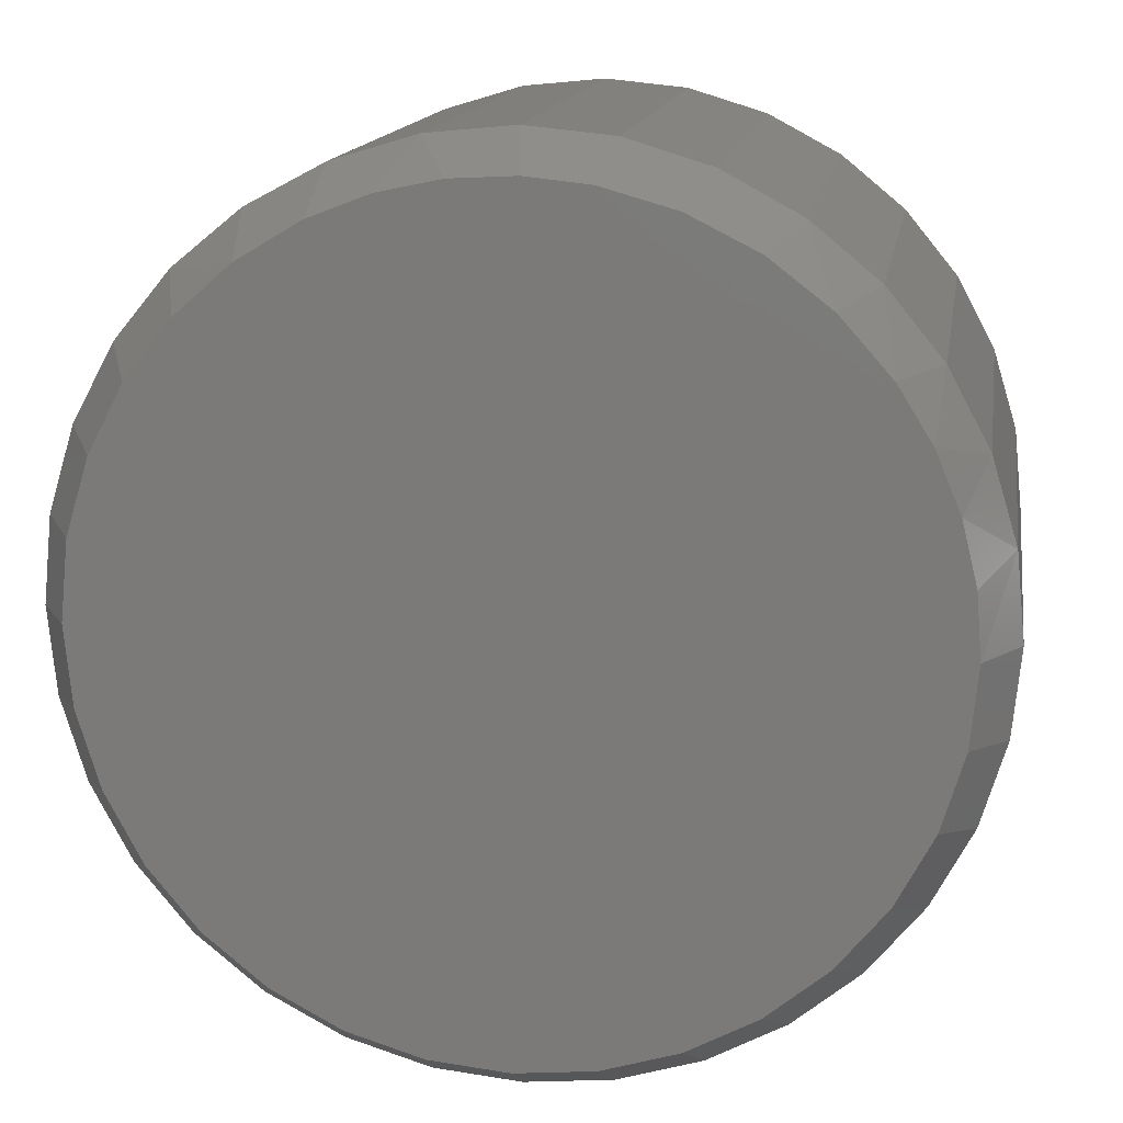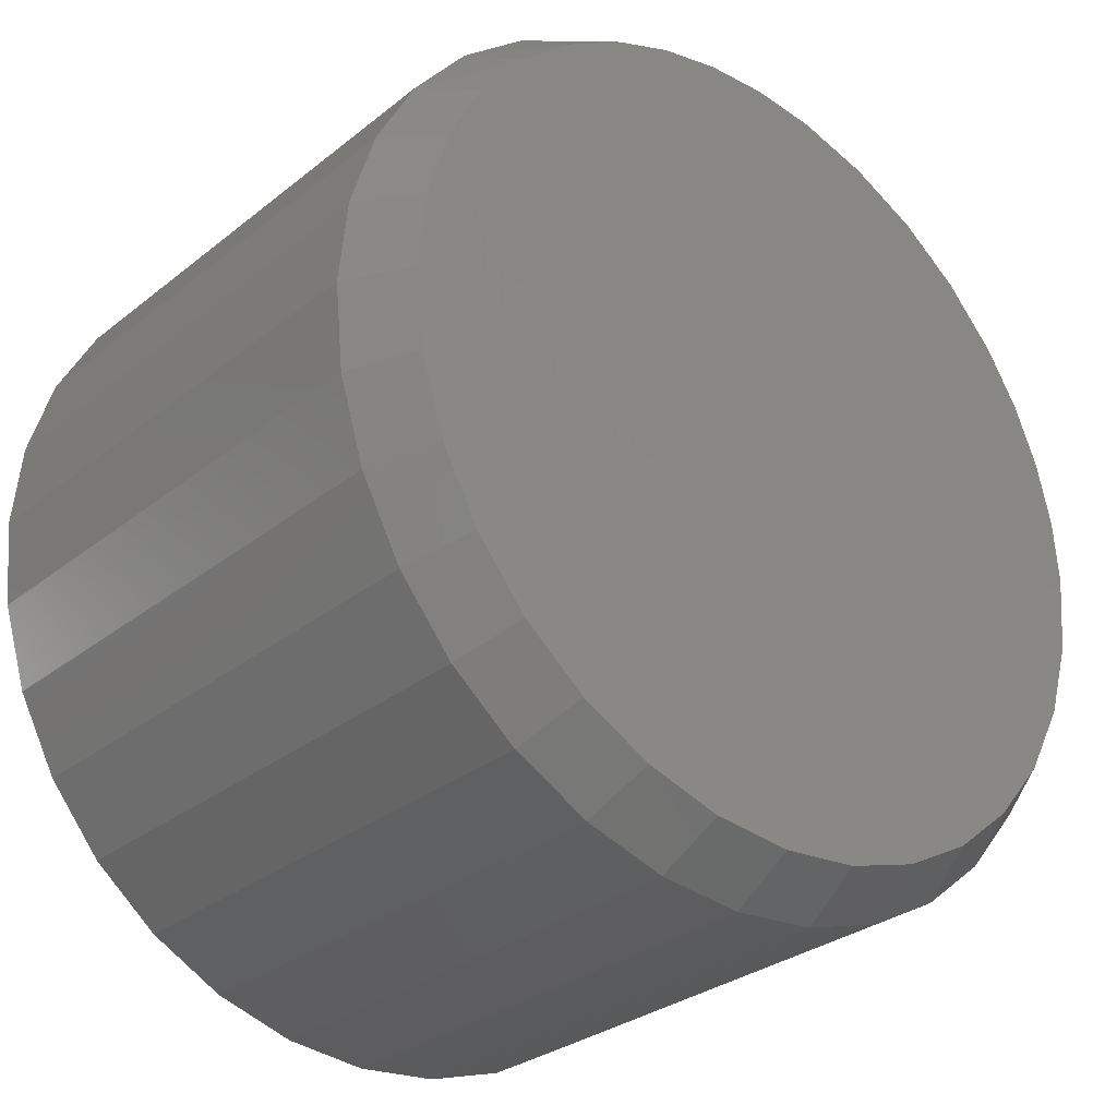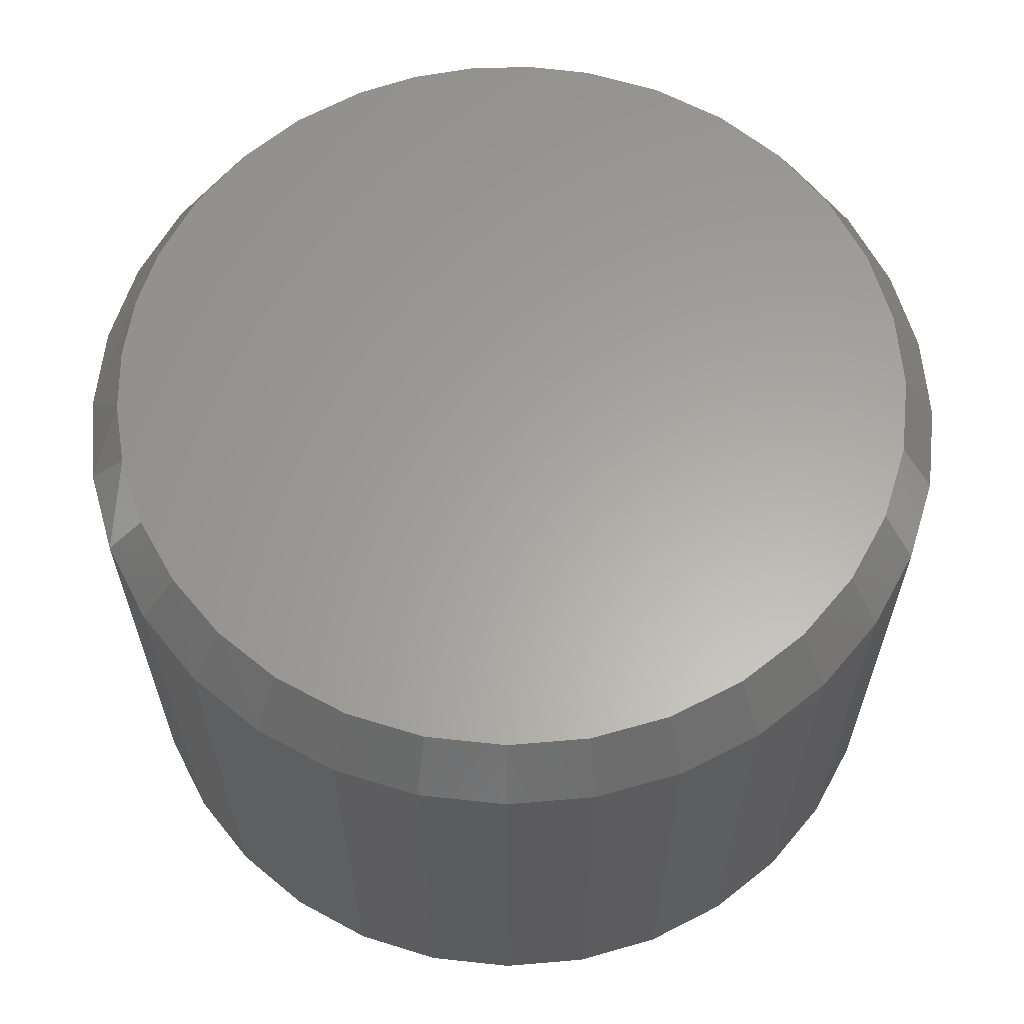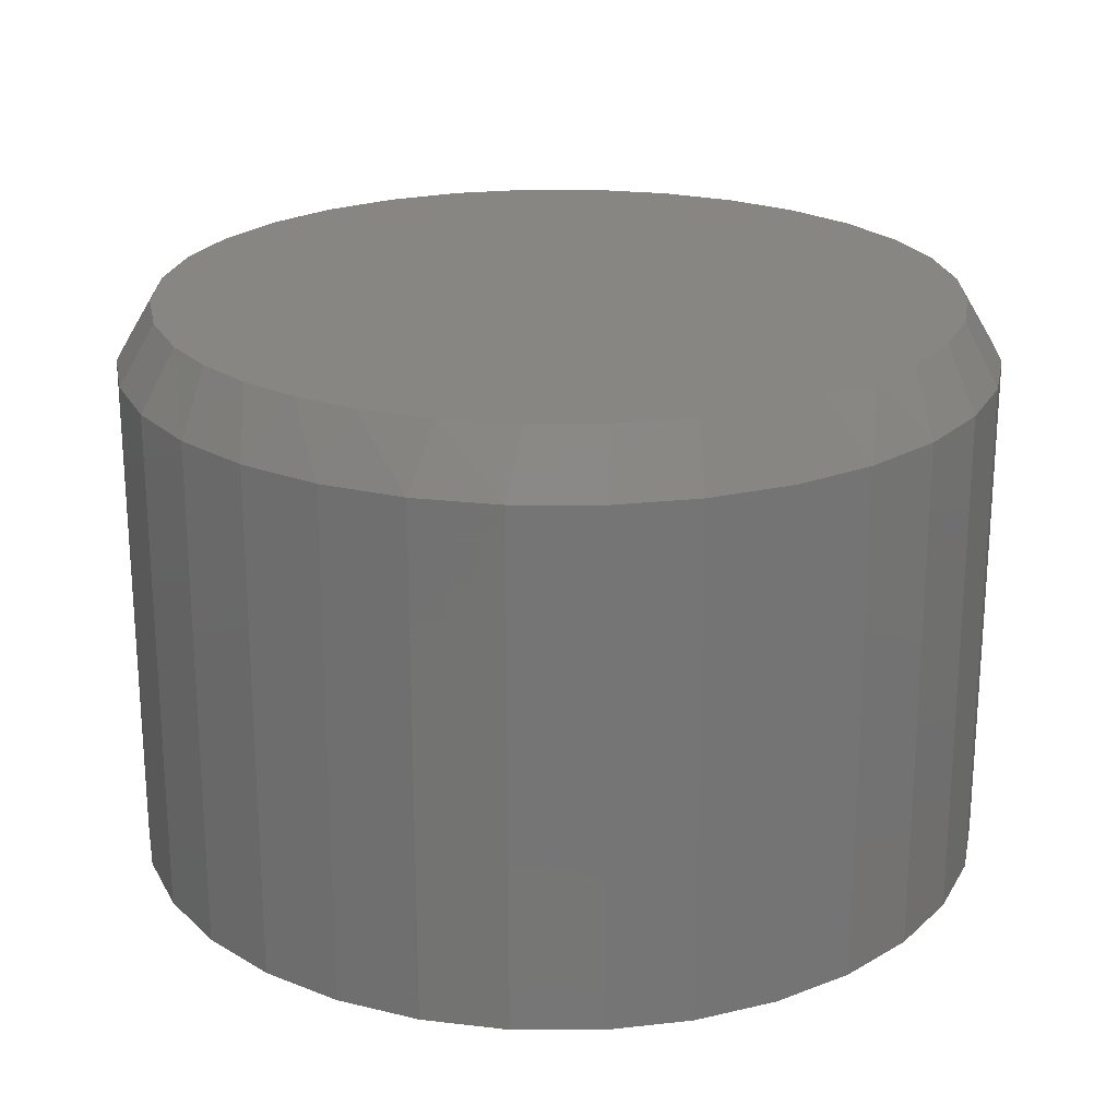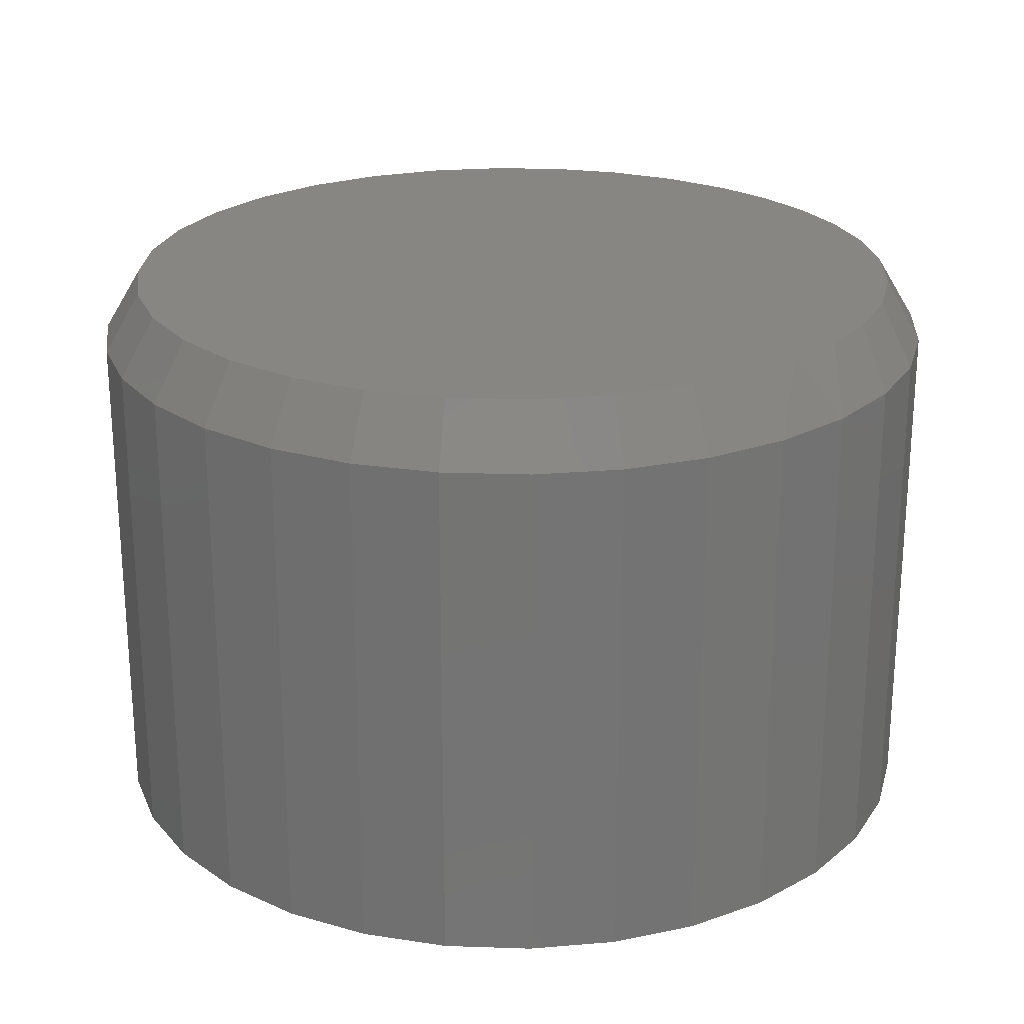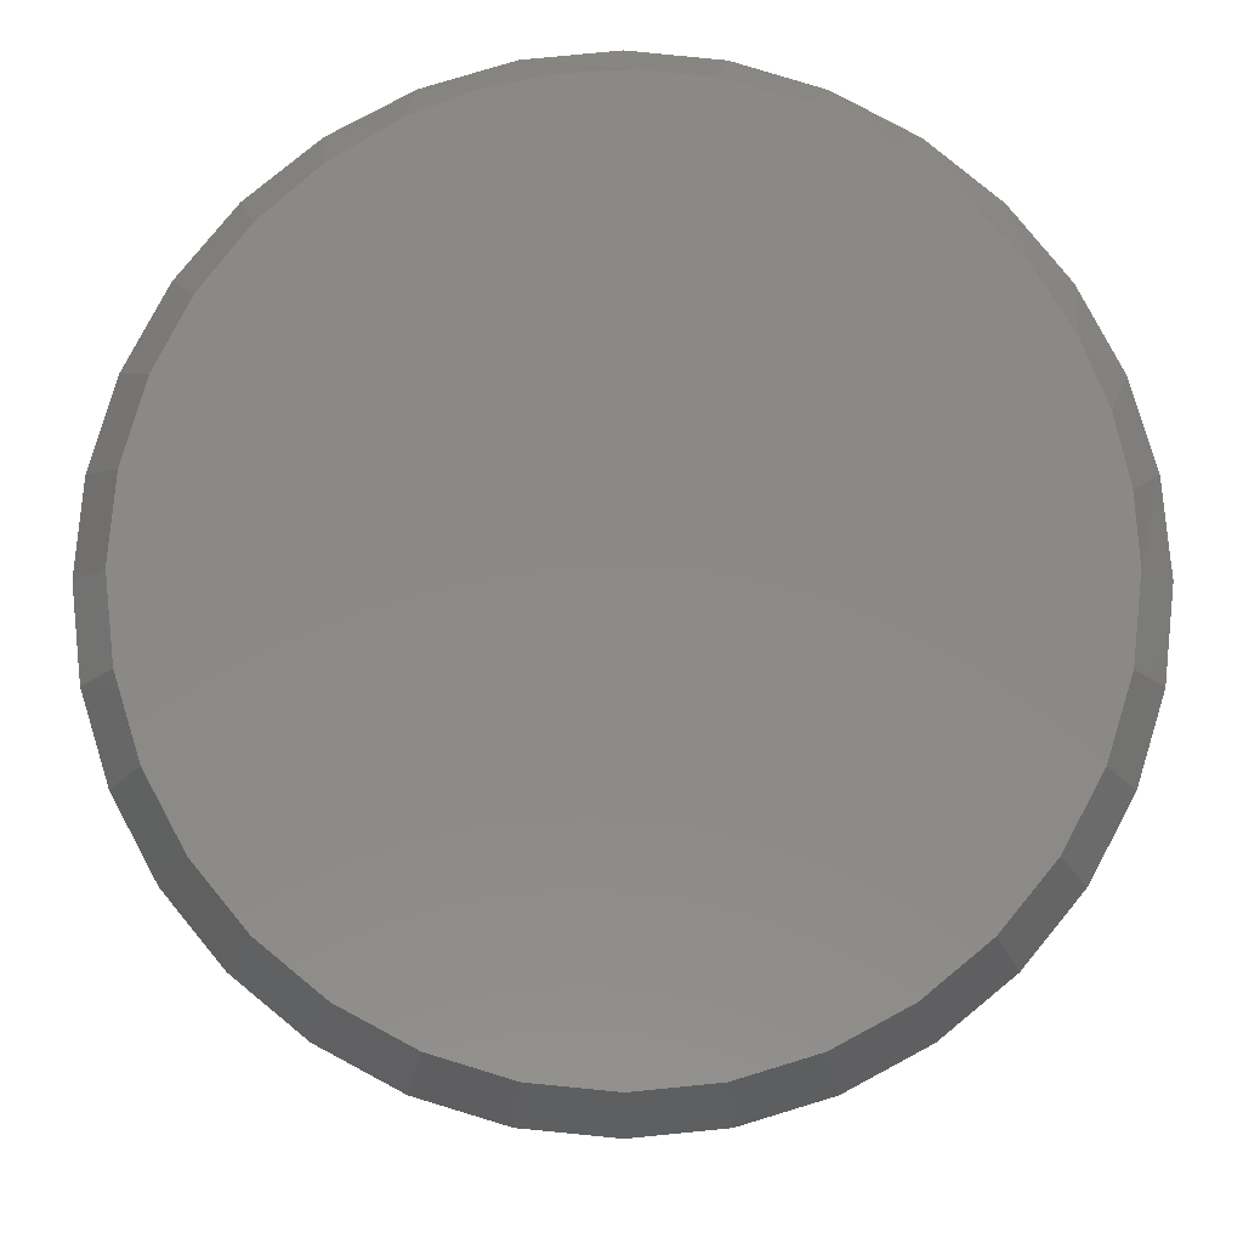
<metadata>
{"format":"stl","ext":"stl","renderer":"f3d","projection":"perspective","resolution":1024,"background":"white","views":[{"elev":14.3,"azim":8.9,"up":"+Y"},{"elev":-29.7,"azim":-40.8,"up":"+Y"},{"elev":62.0,"azim":-78.1,"up":"+Z"},{"elev":22.4,"azim":152.2,"up":"+Z"},{"elev":23.6,"azim":65.1,"up":"+Z"},{"elev":-8.2,"azim":-0.4,"up":"+Y"}]}
</metadata>
<code>
# stl→obj: 98 verts, 192 faces
v 0.101 0.5128 0.75
v 0.01918 0.5214 0.75
v -0.06293 0.517 0.75
v -0.3018 0.4211 0.75
v 0.2831 0.4418 0.75
v -0.22 0.4701 0.75
v 0.1954 0.4859 0.75
v -0.1433 0.4997 0.75
v 0.3609 0.3821 0.75
v -0.3733 0.3581 0.75
v 0.4262 0.3088 0.75
v -0.4321 0.2831 0.75
v 0.4697 0.2386 0.75
v -0.4763 0.1987 0.75
v 0.5015 0.1625 0.75
v 0.5209 0.08227 0.75
v -0.5057 0.1013 0.75
v 0.5275 -1.577e-16 0.75
v -0.5156 3.37e-07 0.75
v 0.5174 -0.1017 0.75
v -0.5056 -0.1017 0.75
v 0.4878 -0.1996 0.75
v -0.4759 -0.1996 0.75
v 0.4396 -0.2898 0.75
v -0.4277 -0.2898 0.75
v 0.3747 -0.3688 0.75
v -0.3629 -0.3688 0.75
v 0.2957 -0.4336 0.75
v -0.2838 -0.4336 0.75
v 0.2055 -0.4818 0.75
v -0.1937 -0.4818 0.75
v 0.1077 -0.5115 0.75
v -0.09583 -0.5115 0.75
v 0.005921 -0.5215 0.75
v 0.5743 0 0
v 0.5743 -1.392e-16 0.6719
v 0.5634 -0.1109 0
v 0.5634 -0.1109 0.6719
v 0.5311 -0.2175 0
v 0.5311 -0.2175 0.6719
v 0.4785 -0.3158 0
v 0.4785 -0.3158 0.6719
v 0.4079 -0.4019 0
v 0.4079 -0.4019 0.6719
v 0.3217 -0.4726 0
v 0.3217 -0.4726 0.6719
v 0.2234 -0.5252 0
v 0.2234 -0.5252 0.6719
v 0.1168 -0.5575 0
v 0.1168 -0.5575 0.6719
v 0.005921 -0.5684 0
v 0.005921 -0.5684 0.6719
v -0.105 -0.5575 0
v -0.105 -0.5575 0.6719
v -0.2116 -0.5252 0
v -0.2116 -0.5252 0.6719
v -0.3099 -0.4726 0
v -0.3099 -0.4726 0.6719
v -0.396 -0.4019 0
v -0.396 -0.4019 0.6719
v -0.4667 -0.3158 0
v -0.4667 -0.3158 0.6719
v -0.5192 -0.2175 0
v -0.5192 -0.2175 0.6719
v -0.5516 -0.1109 0
v -0.5516 -0.1109 0.6719
v -0.5625 6.961e-17 0
v -0.5625 6.961e-17 0.6719
v -0.5516 0.1109 0
v -0.5516 0.1109 0.6719
v -0.5192 0.2175 0
v -0.5192 0.2175 0.6719
v -0.4667 0.3158 0
v -0.4667 0.3158 0.6719
v -0.396 0.4019 0
v -0.396 0.4019 0.6719
v -0.3099 0.4726 0
v -0.3099 0.4726 0.6719
v -0.2116 0.5252 0
v -0.2116 0.5252 0.6719
v -0.105 0.5575 0
v -0.105 0.5575 0.6719
v 0.005921 0.5684 0
v 0.005921 0.5684 0.6719
v 0.1168 0.5575 0
v 0.1168 0.5575 0.6719
v 0.2234 0.5252 0
v 0.2234 0.5252 0.6719
v 0.3217 0.4726 0
v 0.3217 0.4726 0.6719
v 0.4079 0.4019 0
v 0.4079 0.4019 0.6719
v 0.4785 0.3158 0
v 0.4785 0.3158 0.6719
v 0.5311 0.2175 0
v 0.5311 0.2175 0.6719
v 0.5634 0.1109 0
v 0.5634 0.1109 0.6719
f 1 2 3
f 4 5 6
f 6 5 7
f 6 7 8
f 8 7 1
f 8 1 3
f 5 4 9
f 9 4 10
f 9 10 11
f 11 10 12
f 11 12 13
f 13 12 14
f 13 14 15
f 15 14 16
f 16 14 17
f 16 17 18
f 18 17 19
f 18 19 20
f 20 19 21
f 20 21 22
f 22 21 23
f 22 23 24
f 24 23 25
f 24 25 26
f 26 25 27
f 26 27 28
f 28 27 29
f 28 29 30
f 30 29 31
f 30 31 32
f 32 31 33
f 32 33 34
f 35 36 37
f 37 36 38
f 37 38 39
f 39 38 40
f 39 40 41
f 41 40 42
f 41 42 43
f 43 42 44
f 43 44 45
f 45 44 46
f 45 46 47
f 47 46 48
f 47 48 49
f 49 48 50
f 49 50 51
f 51 50 52
f 51 52 53
f 53 52 54
f 53 54 55
f 55 54 56
f 55 56 57
f 57 56 58
f 57 58 59
f 59 58 60
f 59 60 61
f 61 60 62
f 61 62 63
f 63 62 64
f 63 64 65
f 65 64 66
f 65 66 67
f 67 66 68
f 67 68 69
f 69 68 70
f 69 70 71
f 71 70 72
f 71 72 73
f 73 72 74
f 73 74 75
f 75 74 76
f 75 76 77
f 77 76 78
f 77 78 79
f 79 78 80
f 79 80 81
f 81 80 82
f 81 82 83
f 83 82 84
f 83 84 85
f 85 84 86
f 85 86 87
f 87 86 88
f 87 88 89
f 89 88 90
f 89 90 91
f 91 90 92
f 91 92 93
f 93 92 94
f 93 94 95
f 95 94 96
f 95 96 97
f 97 96 98
f 97 98 35
f 35 98 36
f 98 96 15
f 96 94 13
f 15 96 13
f 11 94 92
f 13 94 11
f 82 80 8
f 6 80 78
f 8 80 6
f 6 78 4
f 4 78 76
f 4 76 10
f 10 76 74
f 10 74 12
f 12 74 72
f 12 72 14
f 14 72 70
f 14 70 17
f 17 70 68
f 17 68 19
f 15 16 98
f 98 16 18
f 98 18 36
f 11 92 9
f 9 92 90
f 9 90 5
f 5 90 88
f 5 88 7
f 7 88 86
f 7 86 1
f 1 86 84
f 1 84 2
f 8 3 82
f 82 3 2
f 82 2 84
f 46 30 48
f 48 30 32
f 48 32 50
f 50 32 34
f 50 34 52
f 52 34 33
f 52 33 54
f 30 46 28
f 28 46 44
f 28 44 26
f 26 44 42
f 26 42 24
f 24 42 40
f 24 40 22
f 22 40 38
f 22 38 20
f 20 38 36
f 20 36 18
f 27 58 29
f 29 58 56
f 29 56 31
f 31 56 54
f 31 54 33
f 58 27 60
f 60 27 25
f 60 25 62
f 62 25 23
f 62 23 64
f 64 23 21
f 64 21 66
f 66 21 19
f 66 19 68
f 83 85 81
f 51 53 49
f 49 53 55
f 49 55 47
f 47 55 57
f 47 57 45
f 45 57 59
f 45 59 43
f 43 59 61
f 43 61 41
f 41 61 63
f 41 63 39
f 39 63 65
f 39 65 37
f 37 65 67
f 37 67 35
f 35 67 69
f 35 69 97
f 97 69 71
f 97 71 95
f 95 71 73
f 95 73 93
f 93 73 75
f 93 75 91
f 91 75 77
f 91 77 89
f 89 77 79
f 89 79 87
f 87 79 81
f 87 81 85

</code>
